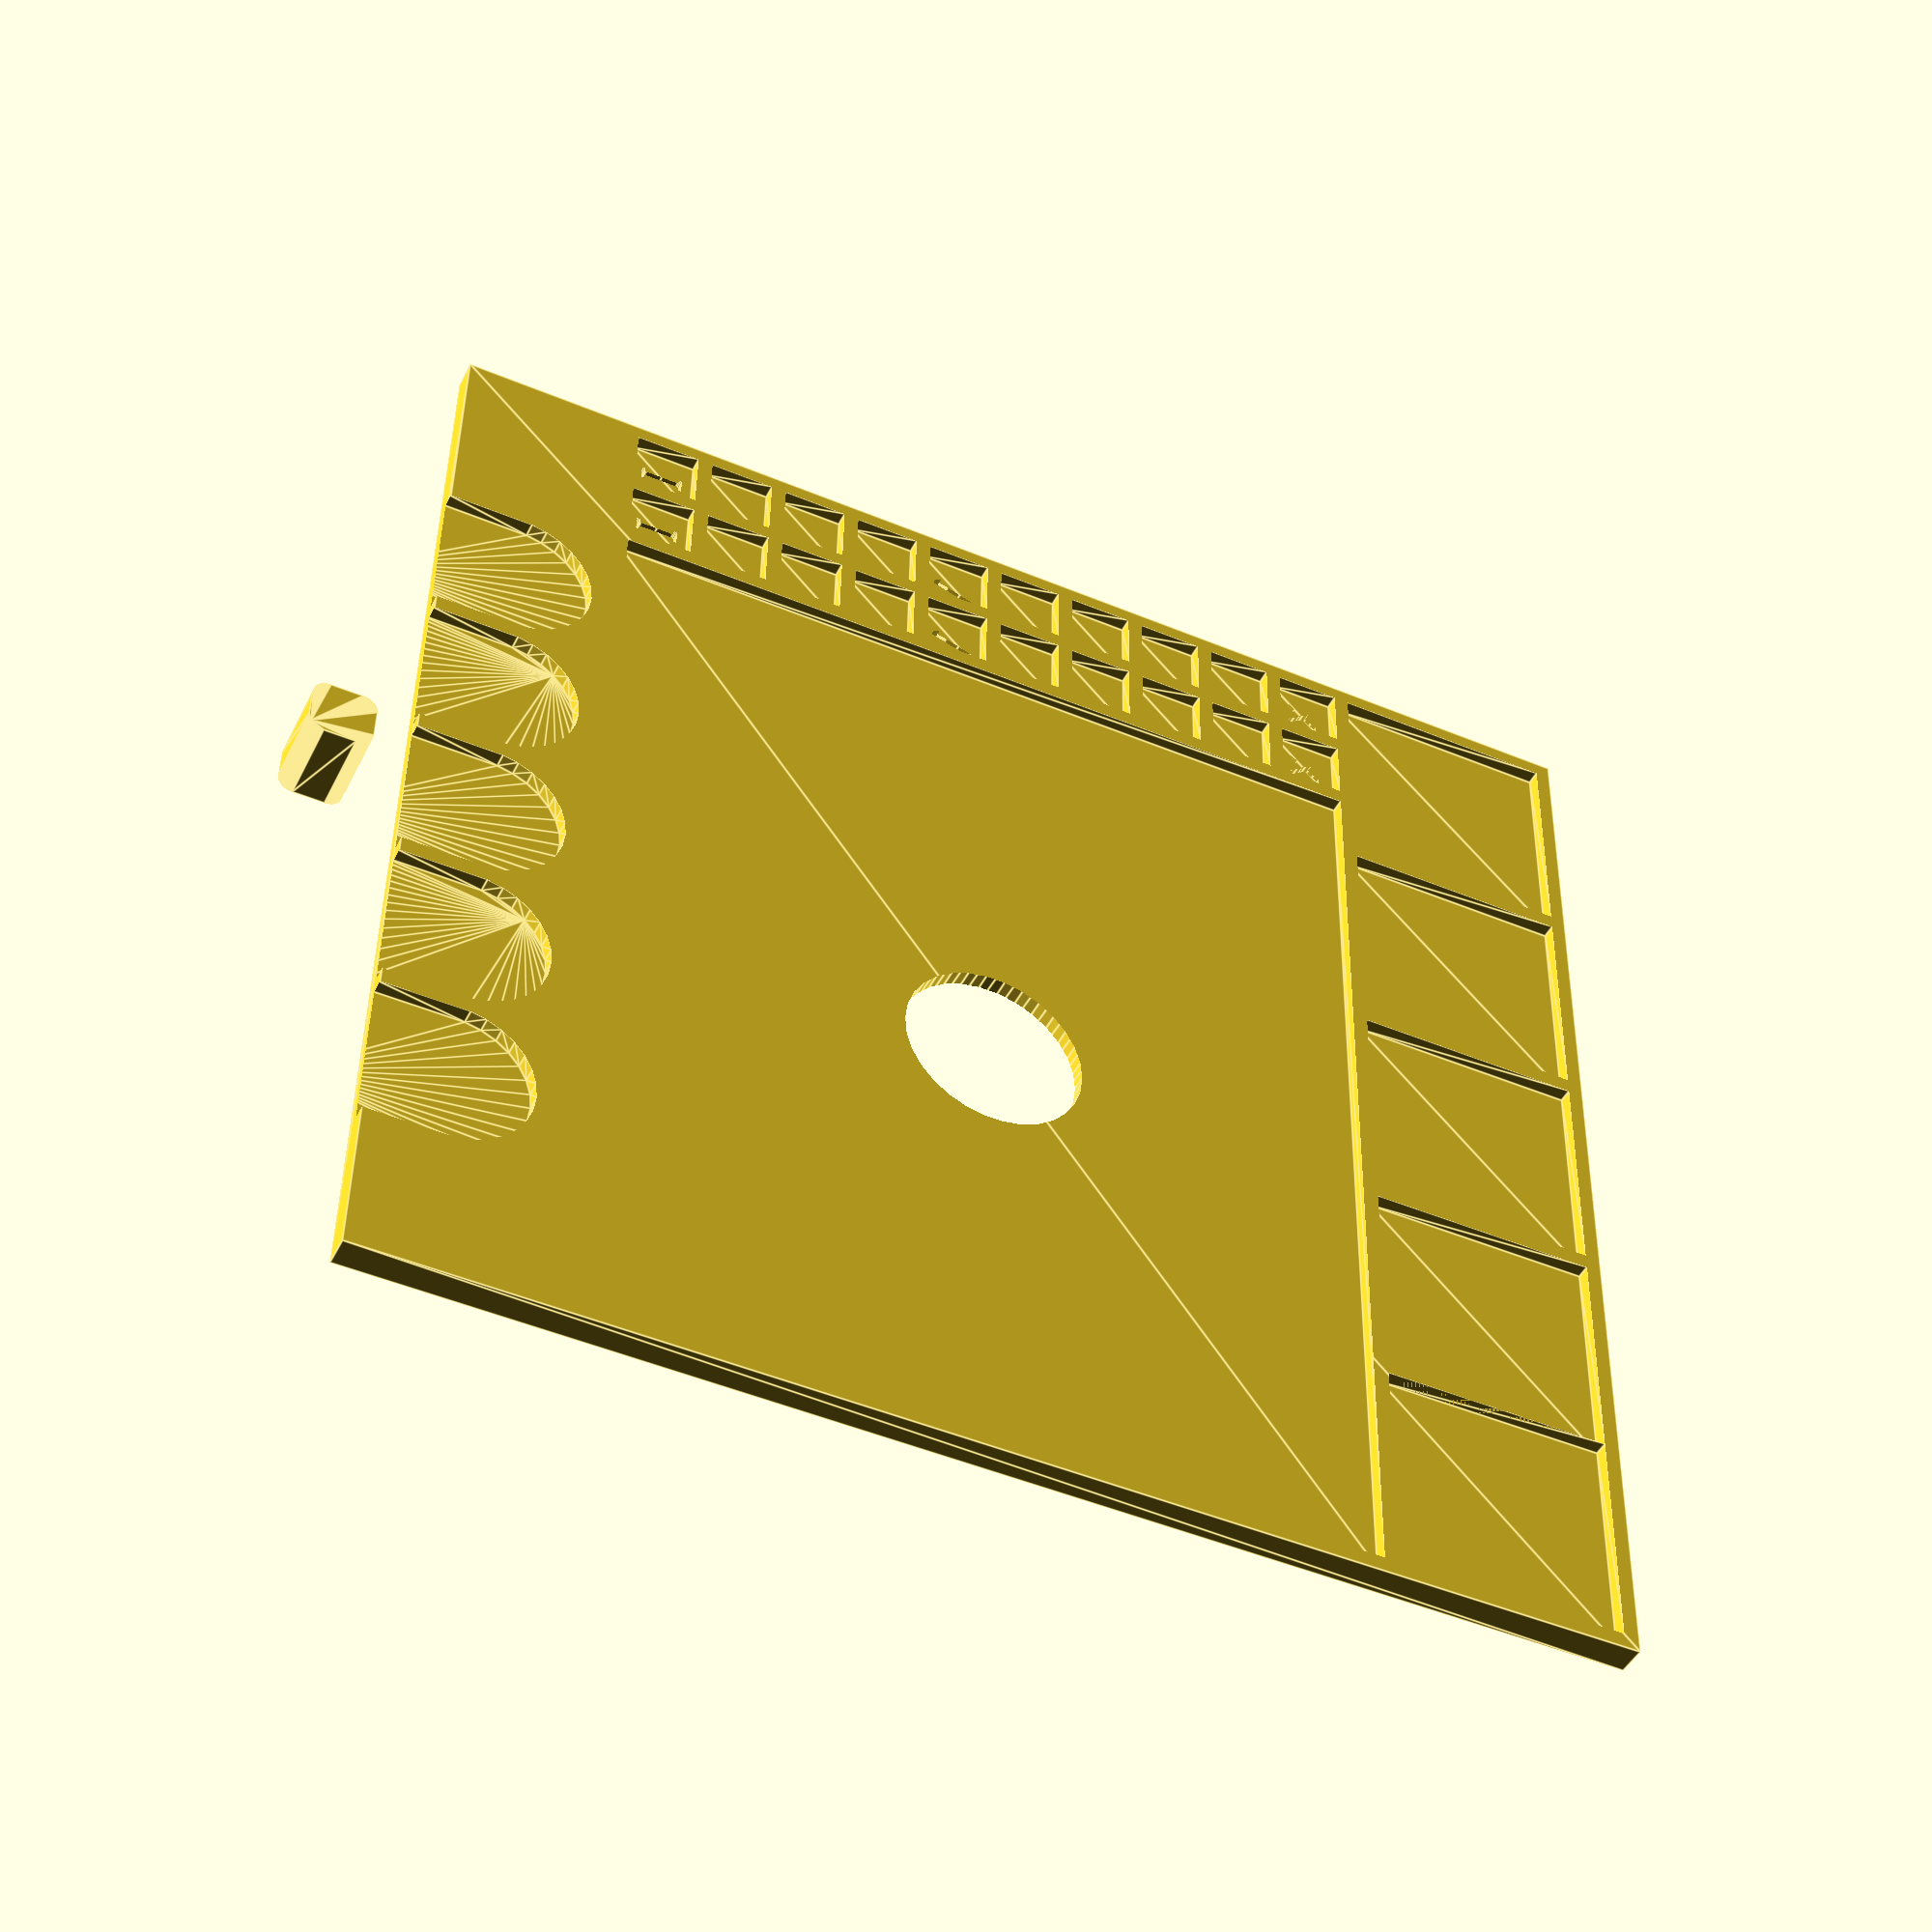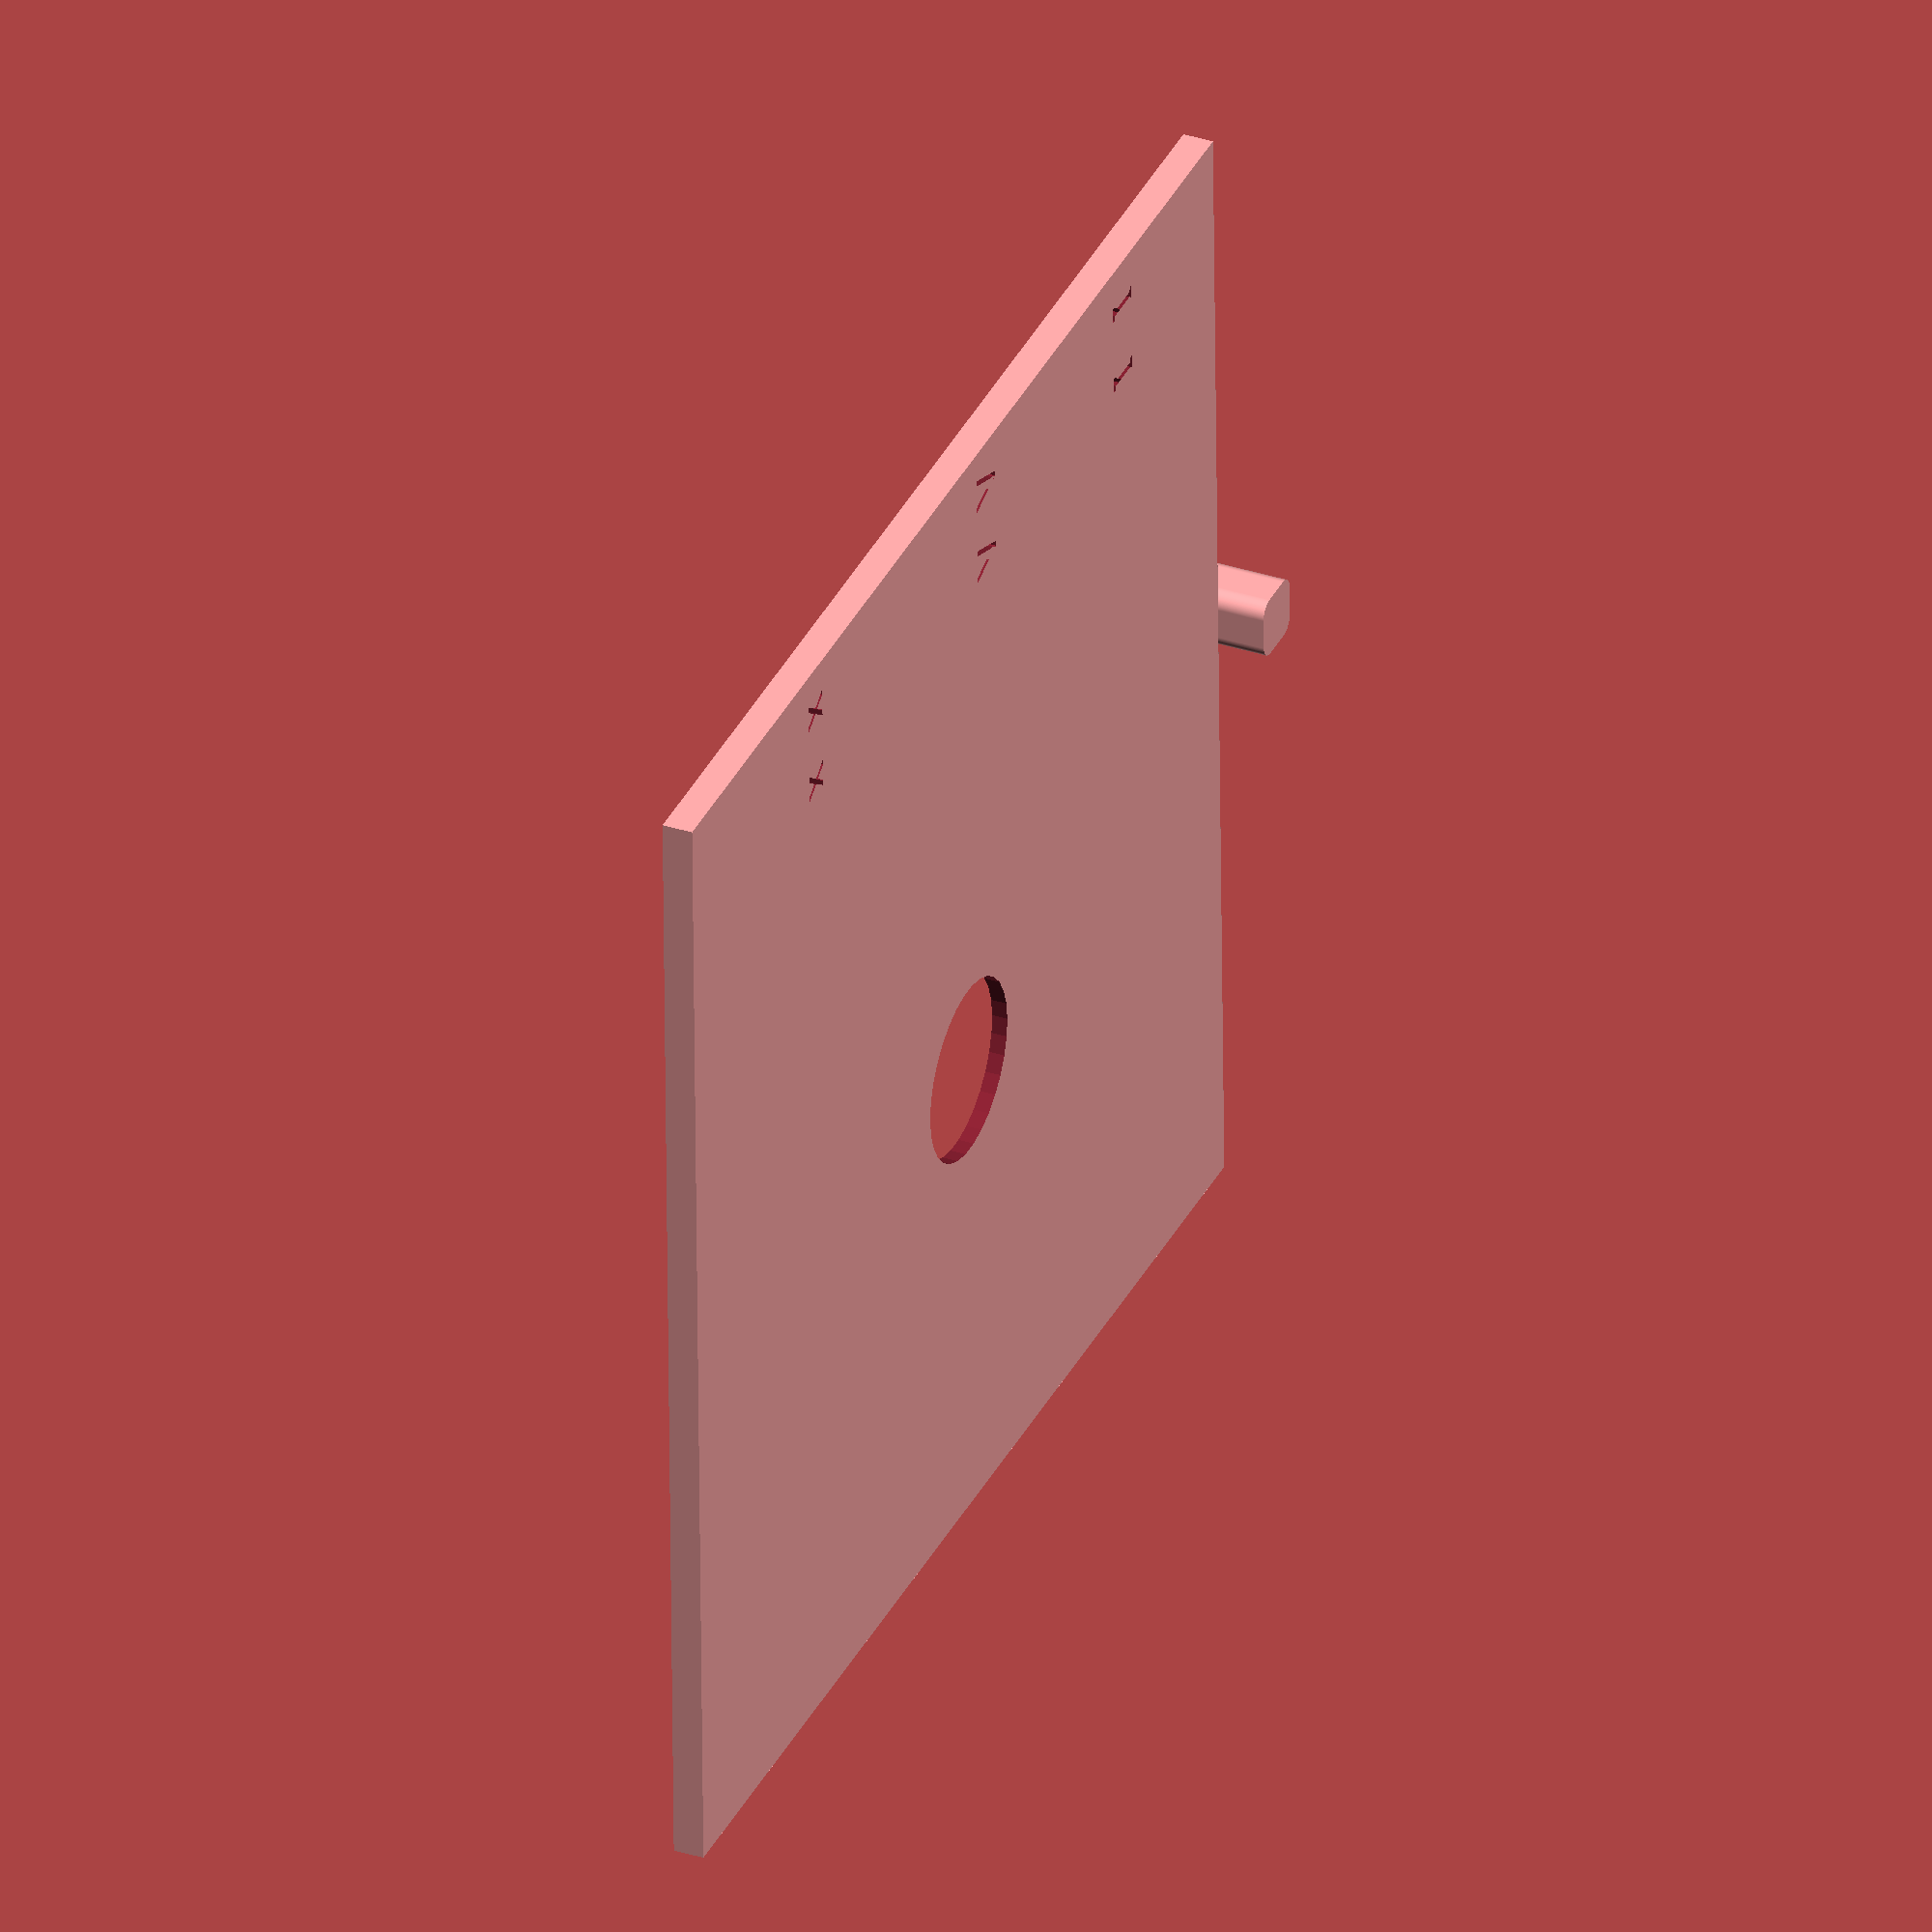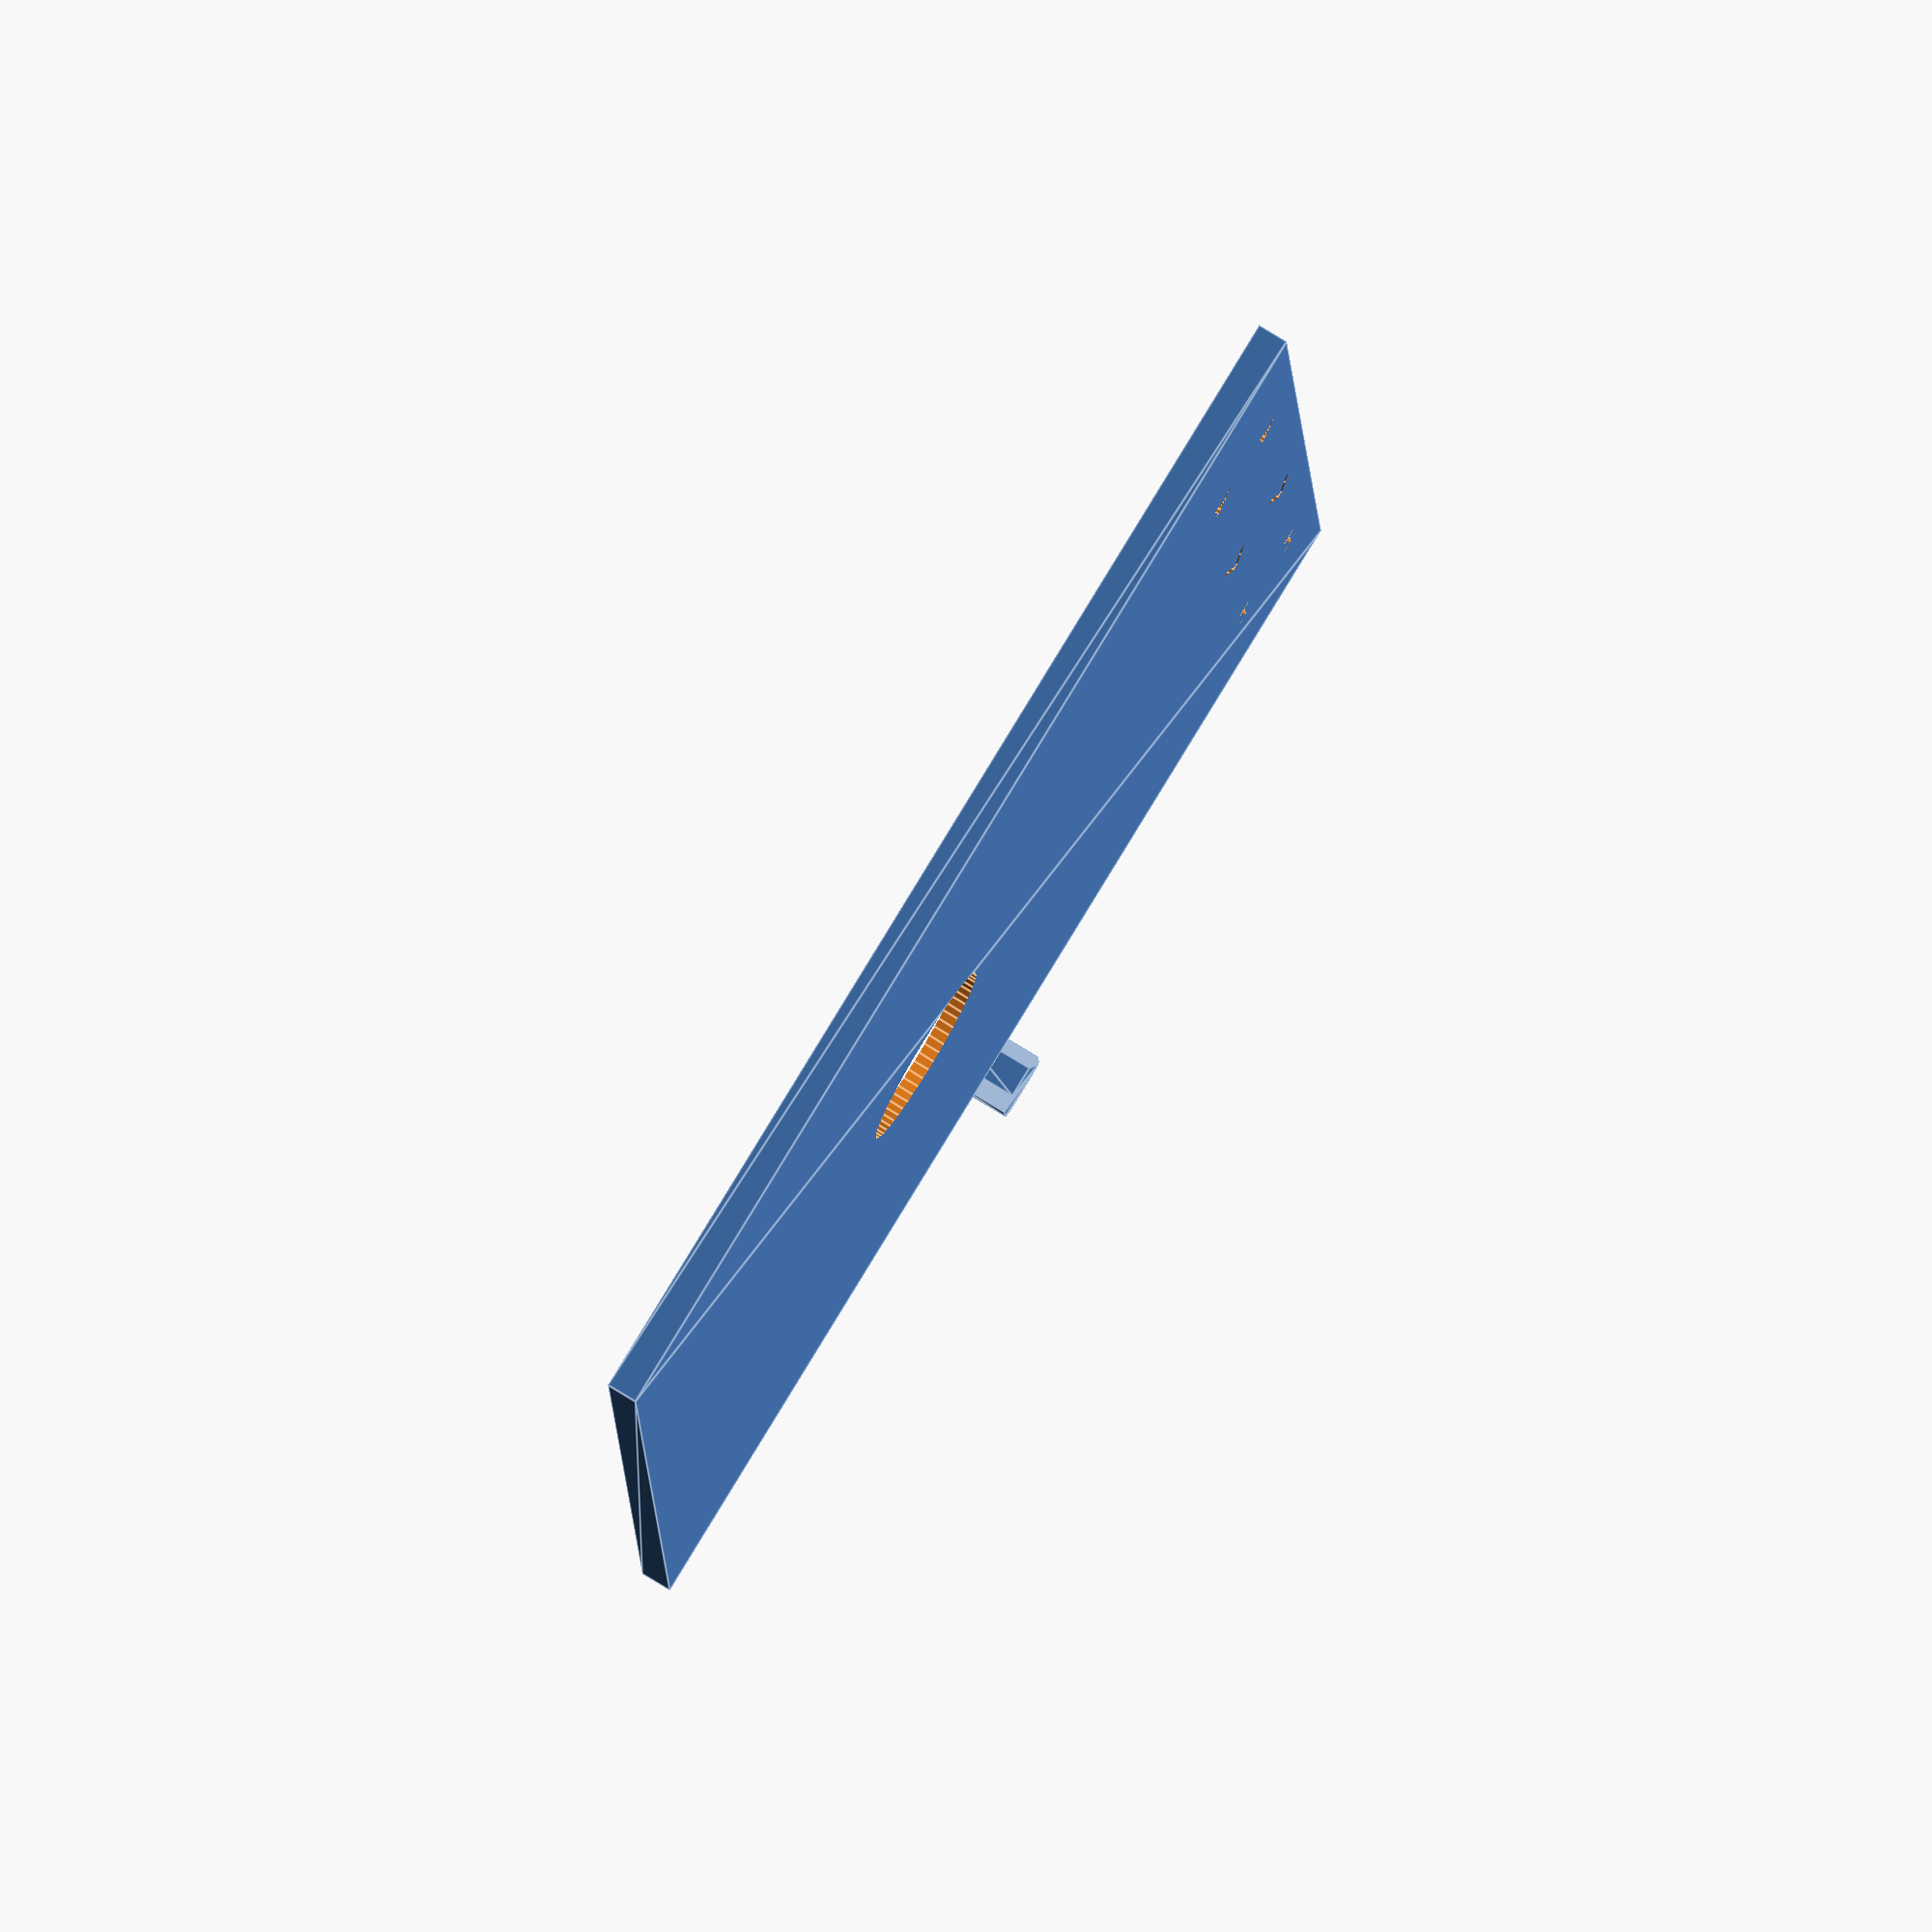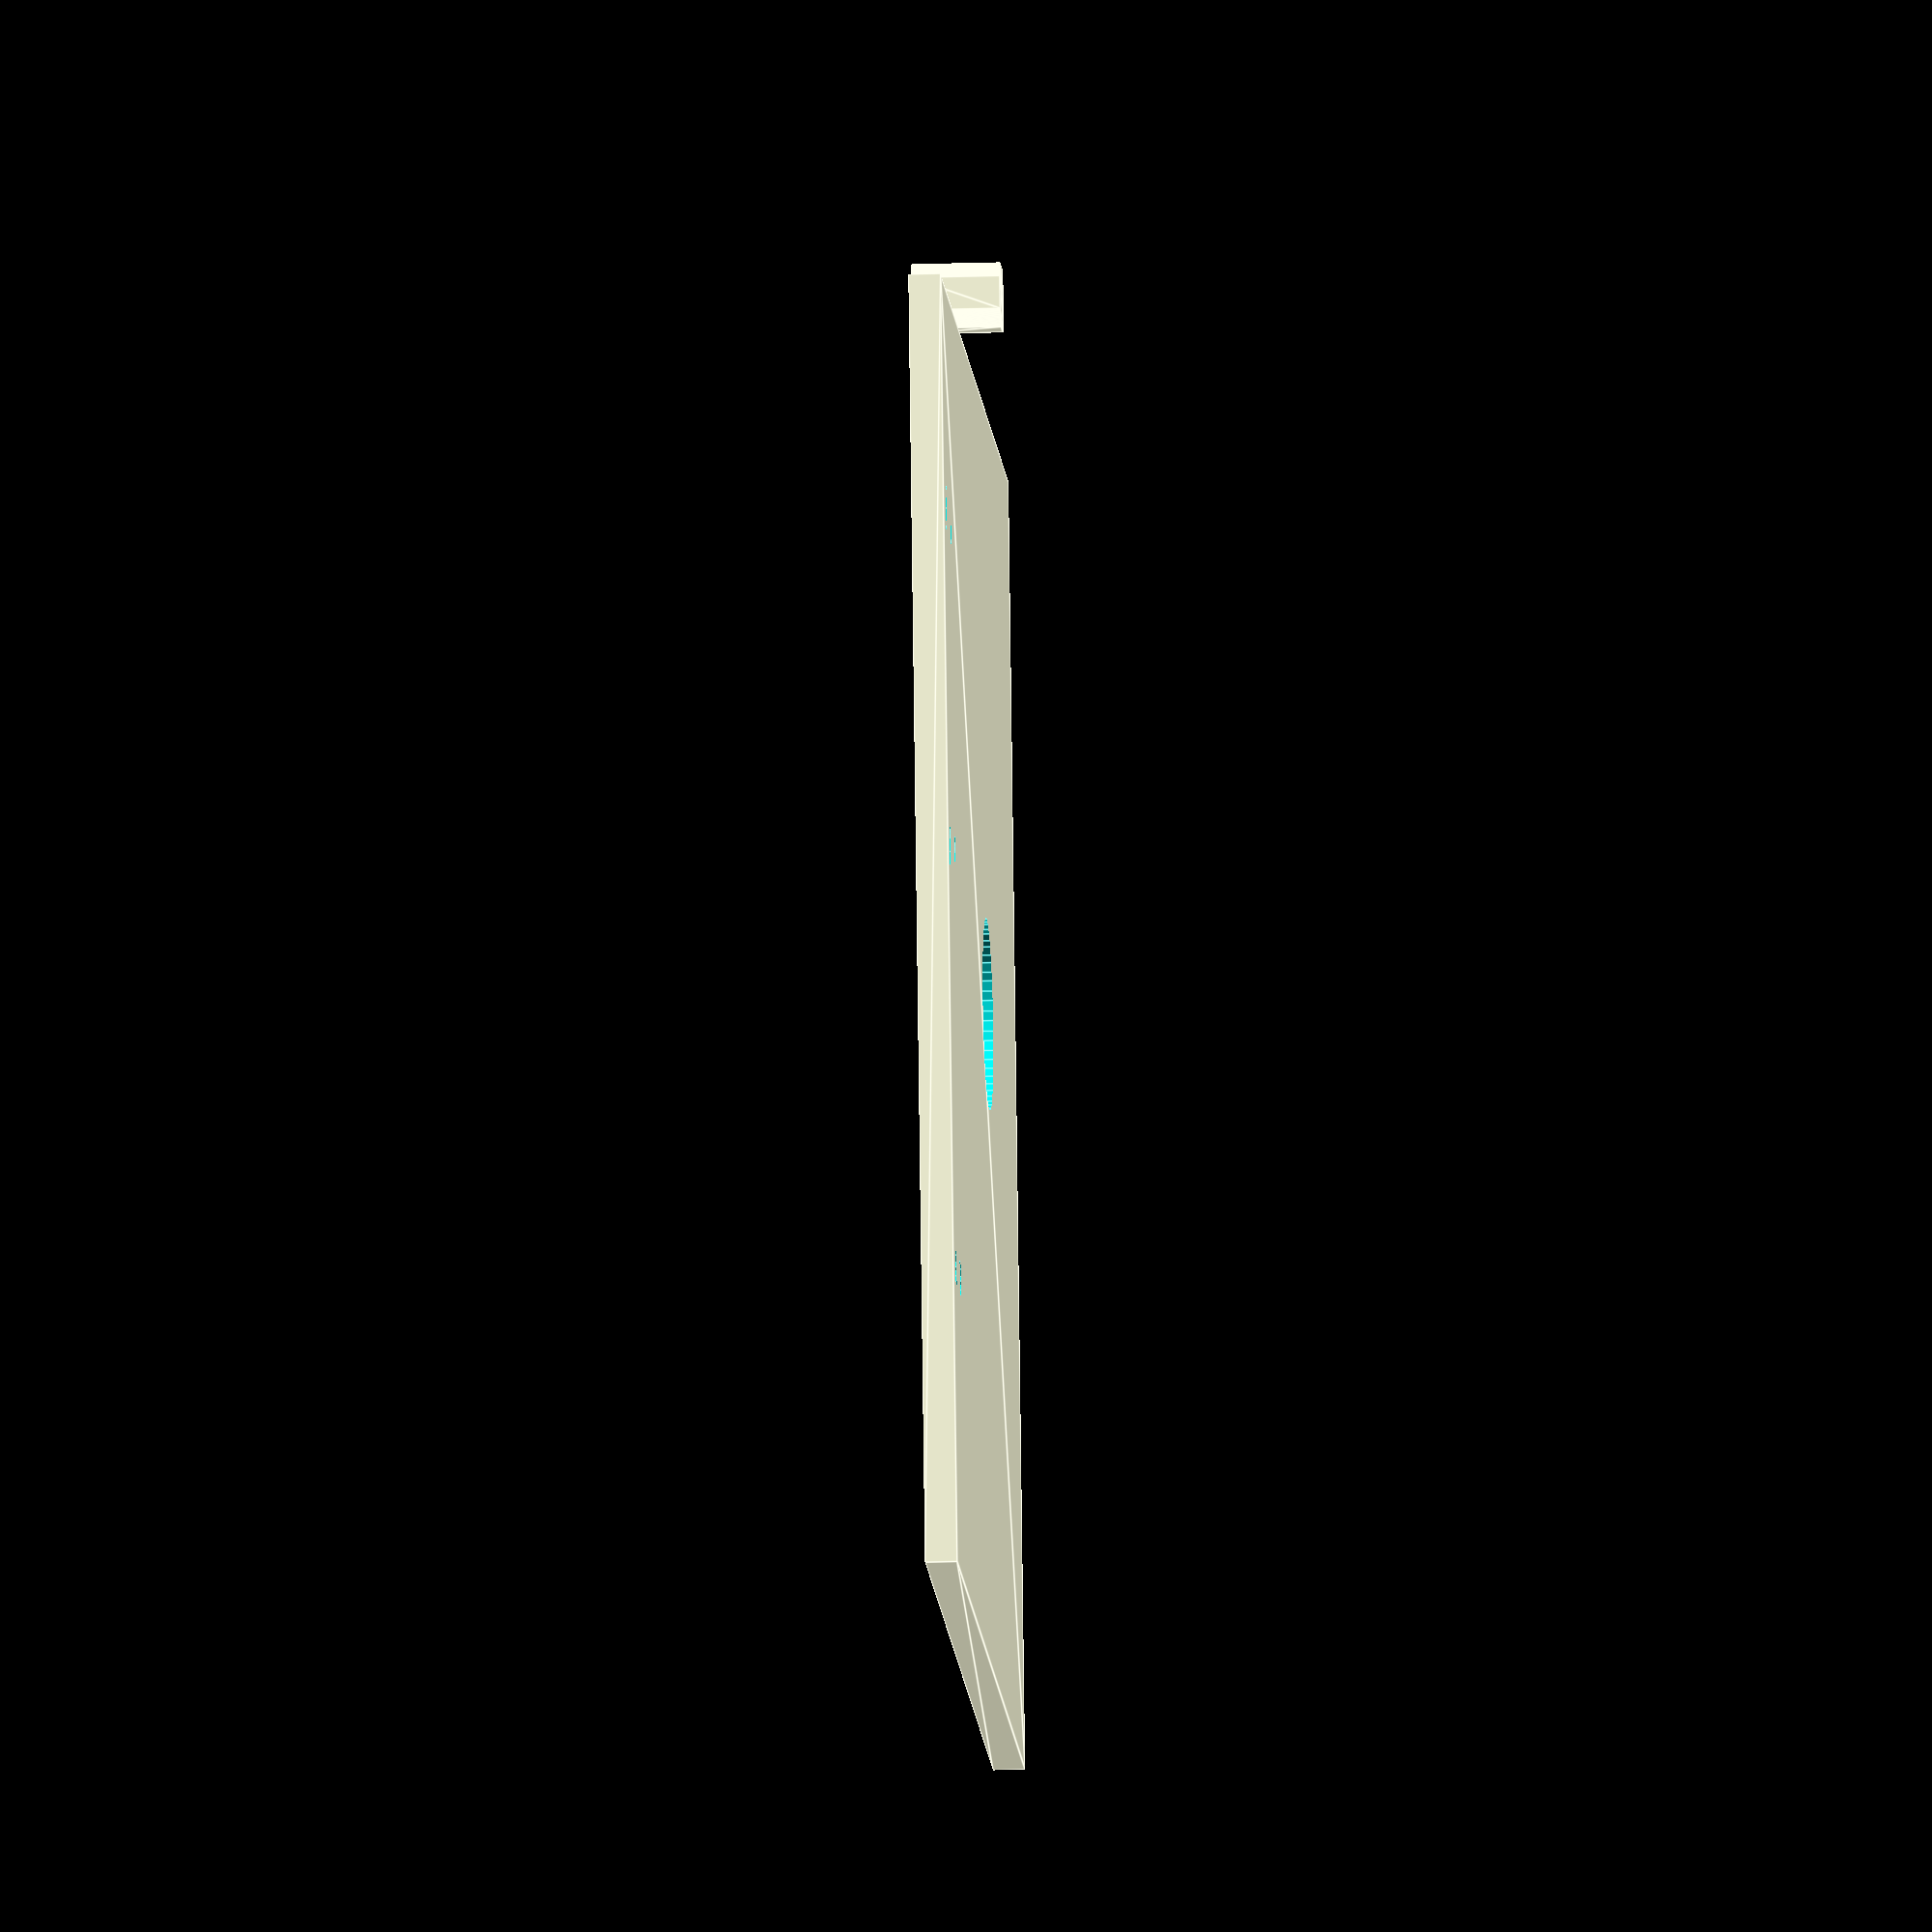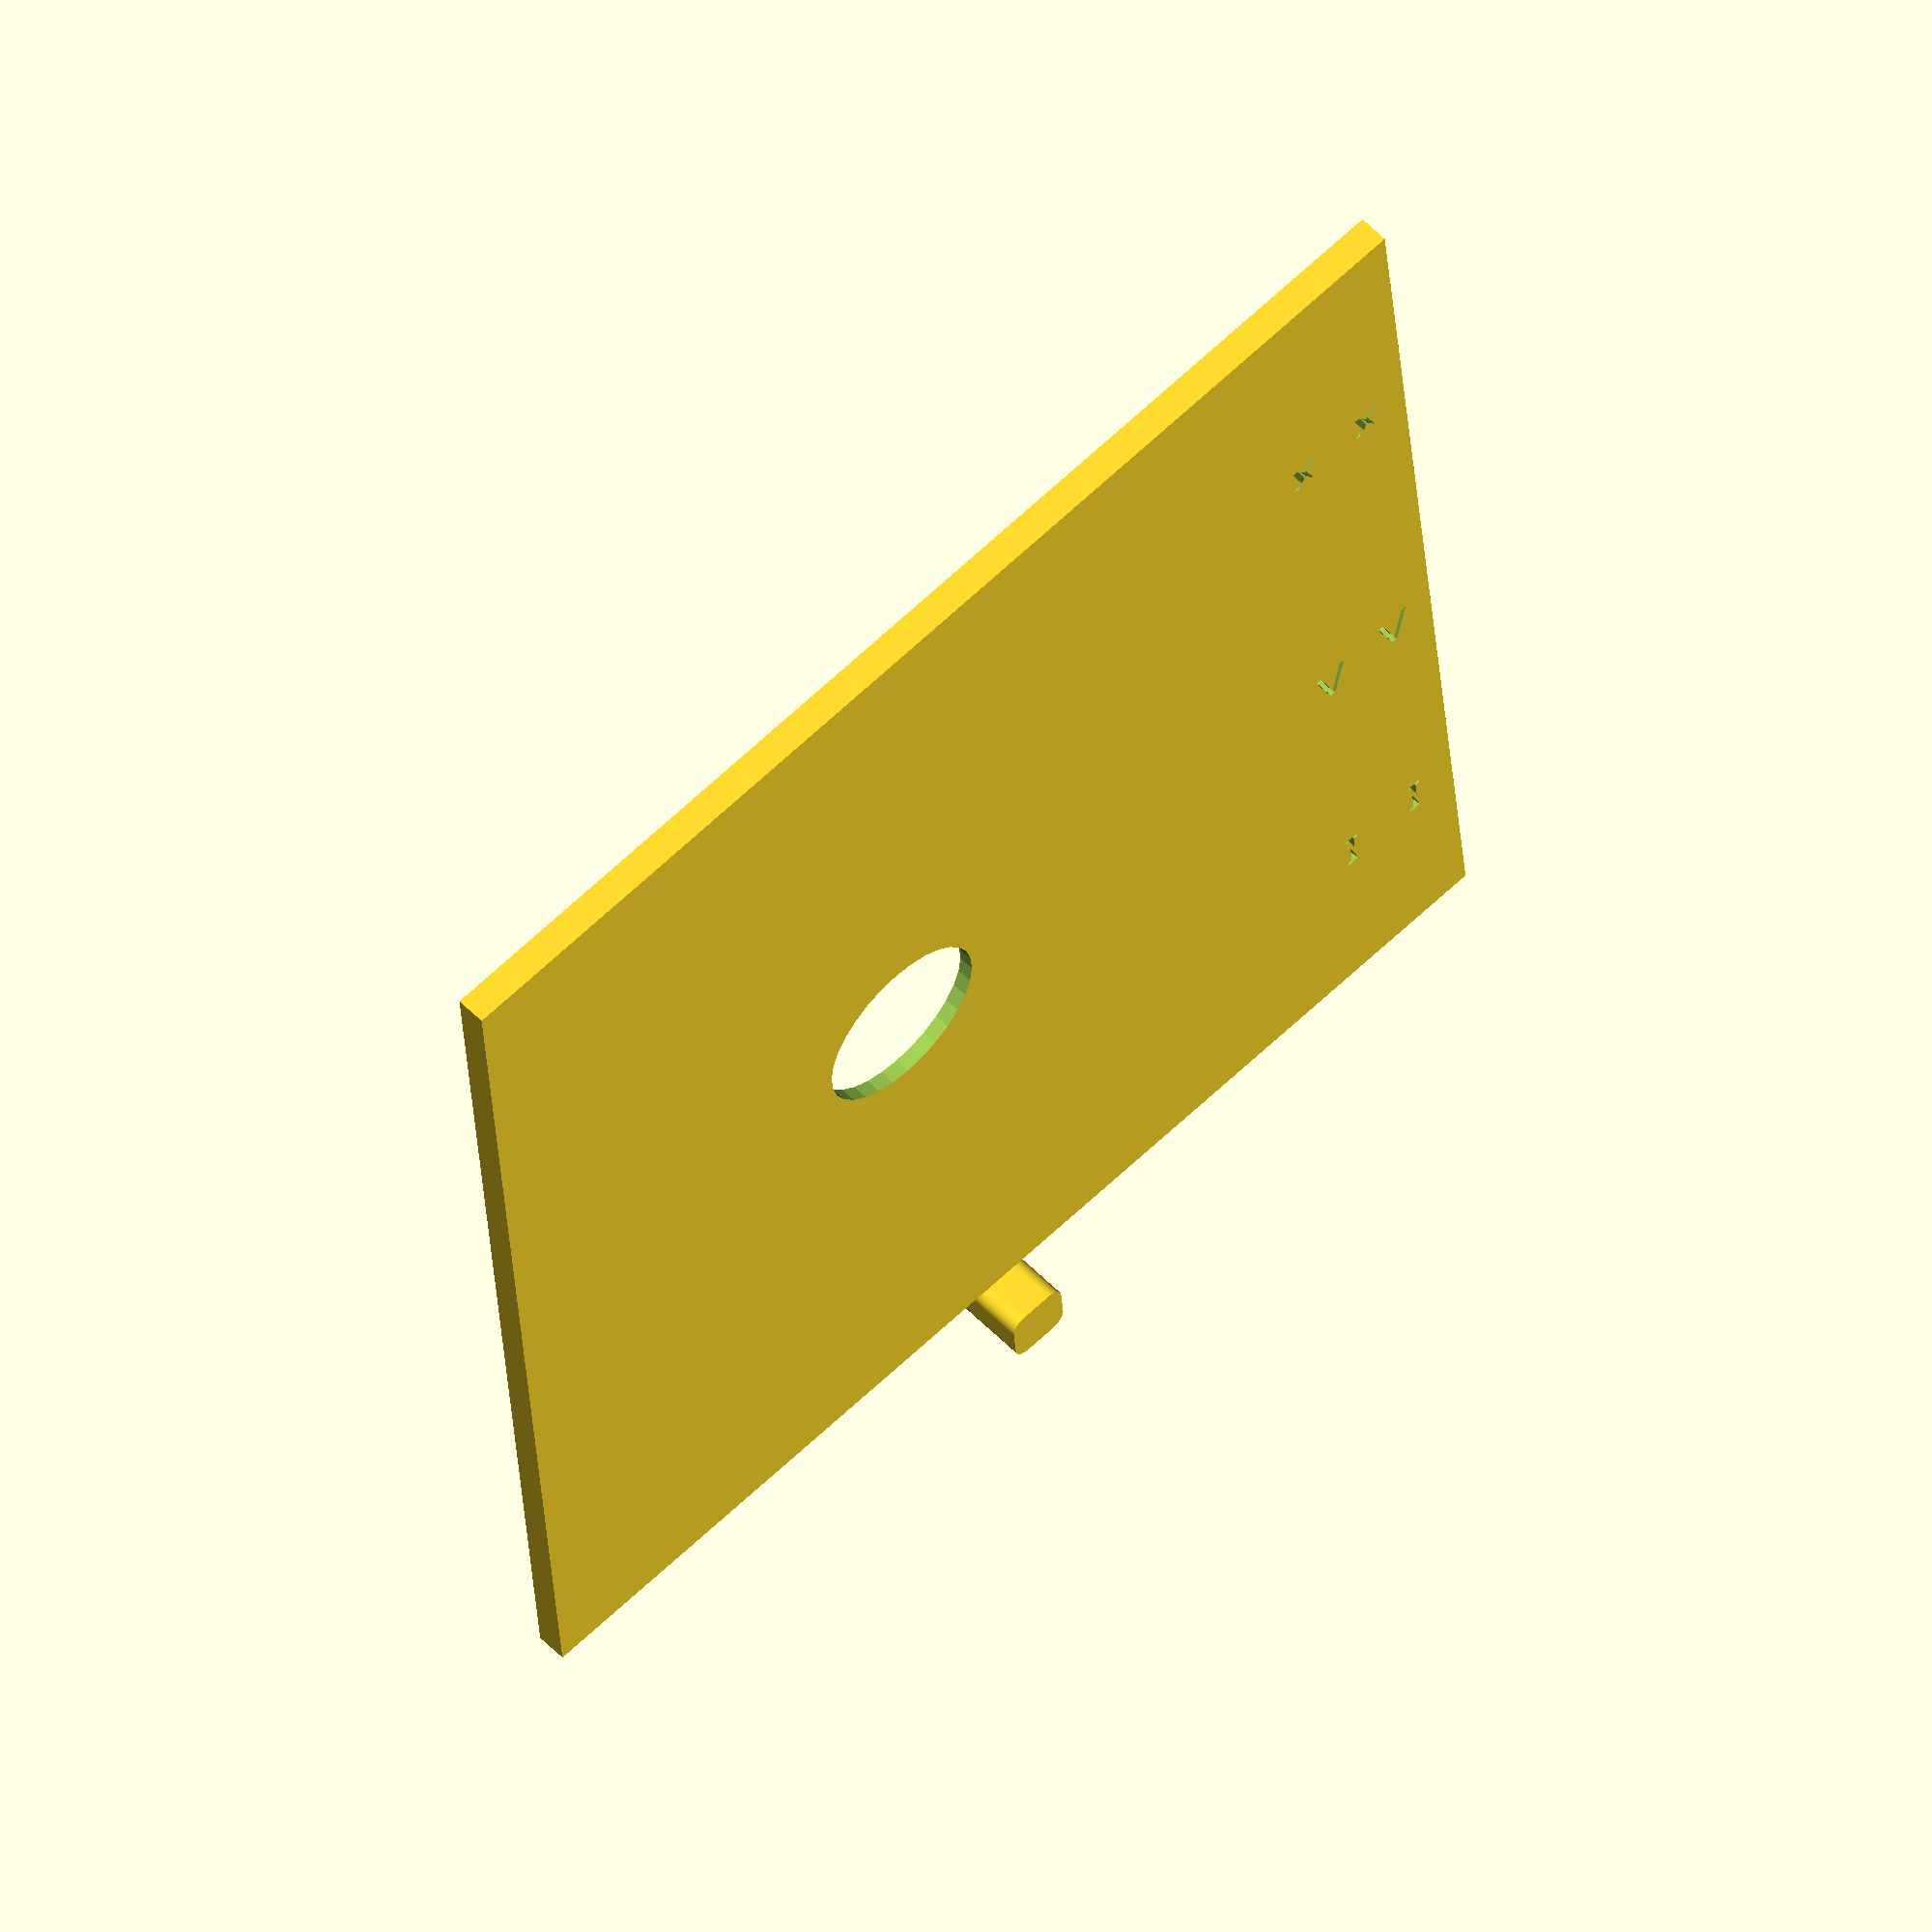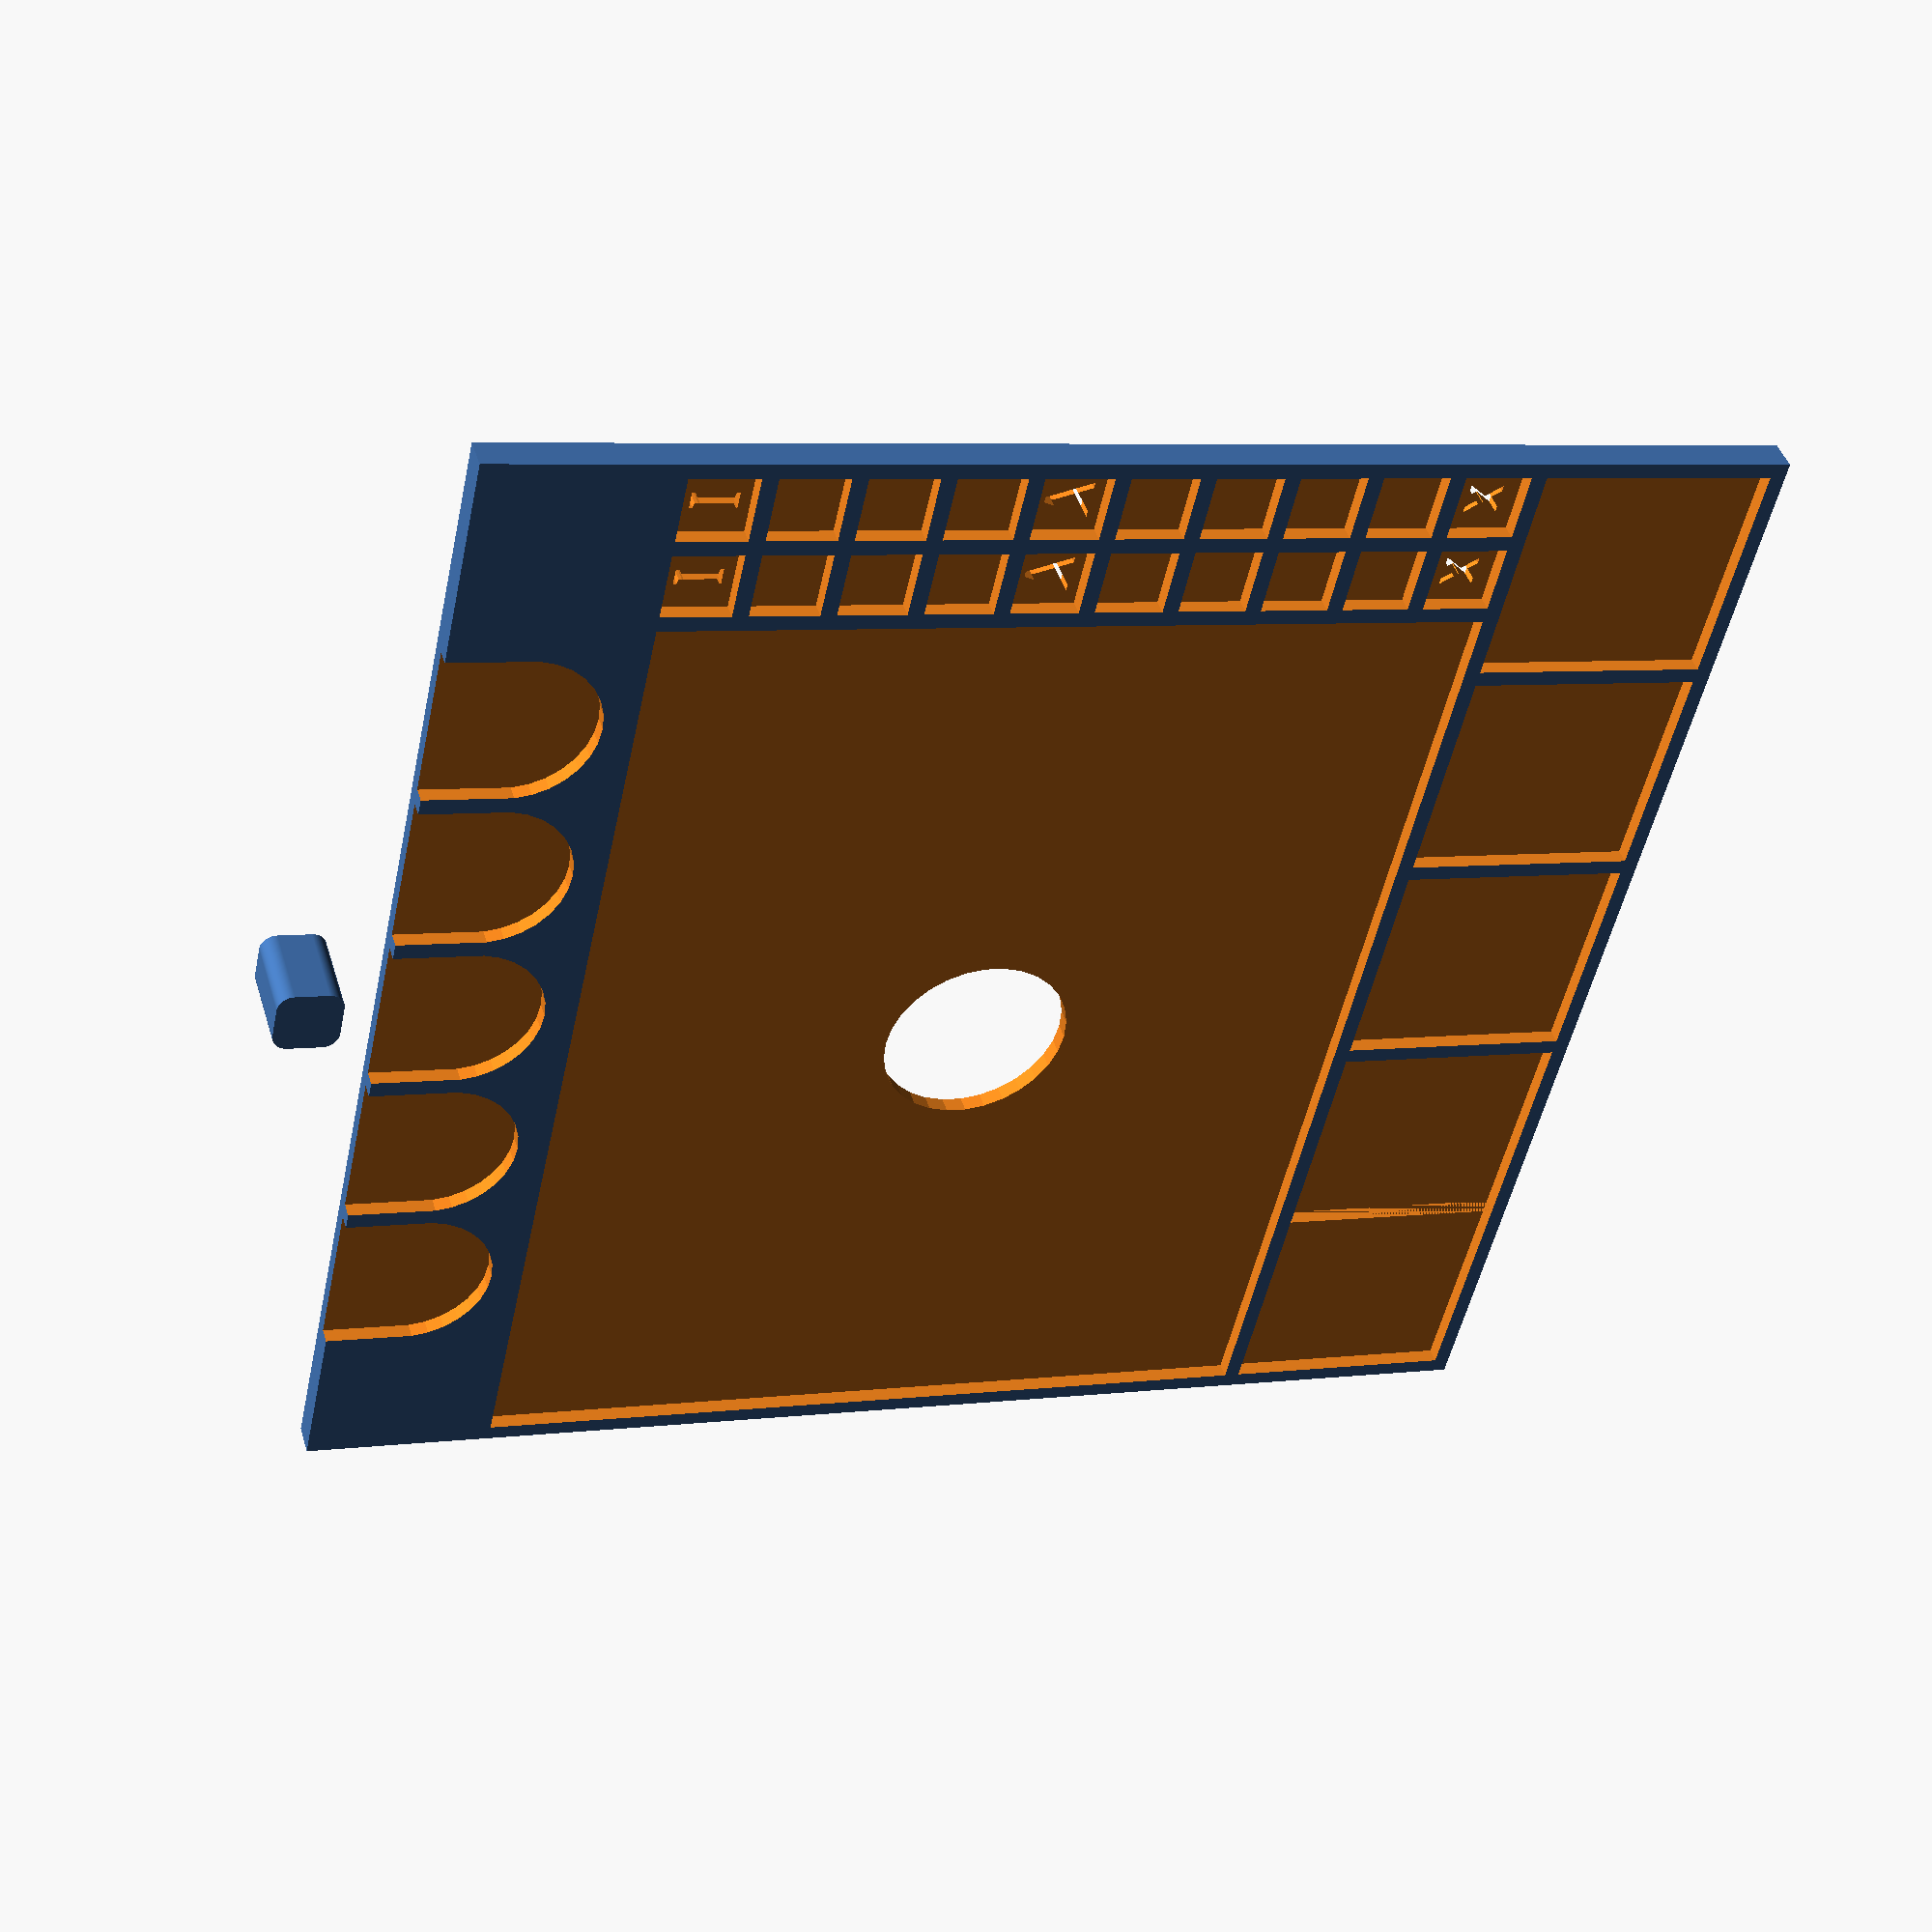
<openscad>
which = 0;

floorHeight = 2;
padding = 2;

playerSlotSize = [104, 130];
statsTokenDiameter = 20;
counterRowCount = 10;
counterCutoutWidth = (playerSlotSize[0] - (counterRowCount - 1) * padding) / counterRowCount;
counterColumnCount = 2;

resourcesHeight = 30;

matHeight = floorHeight * 2;
matSize = [
    playerSlotSize[0] + padding * 3 + statsTokenDiameter * 1.1 + resourcesHeight, 
    playerSlotSize[1] + padding * 2 + (counterCutoutWidth + padding) * counterColumnCount 
];

resourcesWidth = (matSize[1] - padding * 5) / 5;

playerCutoutDiameter = 24;
playerSlotCenter = [
    -(matSize[0] - playerSlotSize[0]) / 2 + resourcesHeight + padding, 
     (matSize[1] - playerSlotSize[1]) / 2
];

statsTokenCutoutV = [
    playerSlotCenter[0] + playerSlotSize[0] / 2 + playerCutoutDiameter / 2 + padding * 2,
    playerSlotCenter[1] - playerSlotSize[1] / 2 + playerCutoutDiameter / 2,
    floorHeight / 1.9
];

smallResourceTrayCount = 5;

module statsCutout(index) {
    hull() {
        step = index * (statsTokenDiameter + padding);
        translate(v = [
            statsTokenCutoutV[0],
            statsTokenCutoutV[1] + step,
            statsTokenCutoutV[2]
        ])
        linear_extrude(height = floorHeight, center = true)
            circle(d = statsTokenDiameter);
         translate(v = [
            statsTokenCutoutV[0] + statsTokenDiameter / 2,
            statsTokenCutoutV[1] + step,
            statsTokenCutoutV[2]
        ])
        linear_extrude(height = floorHeight, center = true)
            circle(d = statsTokenDiameter);
    }
}

module resourceTracker(column) {
    for(row = [1:counterRowCount]) {
        v = [
            playerSlotCenter[0] 
                + playerSlotSize[0] / 2 
                + padding
                - (counterCutoutWidth / 2) 
                - ((padding + counterCutoutWidth) * (row - 1)),
            playerSlotCenter[1] 
                - playerSlotSize[1] / 2 
                - counterCutoutWidth / 2 
                - padding * 2
                - (counterCutoutWidth + padding) * column,
            floorHeight / 1.9
        ];
        translate(v = v)
        linear_extrude(height = floorHeight, center = true) 
            square(size = counterCutoutWidth, center = true);
        
        textSize = counterCutoutWidth / 1.5;
        if(row == 1) {
            translate(v = v)
            rotate(a = 90, v = [0, 0, 1])
            linear_extrude(height = 1000, center = true) 
                text(
                    text = "I", 
                    size = textSize, 
                    font = "Arial Rounded MT Bold:style=Regular",
                    valign = "center",
                    halign = "center"
                );
        }

        if(row == 5) {
            translate(v = v)
            rotate(a = 90, v = [0, 0, 1])
            linear_extrude(height = 1000, center = true) 
                text(
                    text = "V", 
                    size = textSize,
                    font = "Arial Rounded MT Bold:style=Regular",
                    valign = "center",
                    halign = "center"
                );
        }

        if(row == 10) {
            translate(v = v)
            rotate(a = 90, v = [0, 0, 1])
            linear_extrude(height = 1000, center = true) 
                text(
                    text = "x", 
                    size = textSize,
                    font = "Arial Rounded MT Bold:style=Regular",
                    valign = "center",
                    halign = "center"
                );
        }
    }
}

module resourcesTray(index) {
 translate(v = [
        -matSize[0] / 2 + resourcesHeight / 2 + padding,
        -matSize[1] / 2 + resourcesWidth / 2 + padding + (resourcesWidth + padding) * index,
        floorHeight / 1.9
    ])
    linear_extrude(height = floorHeight, center = true)
        square(size = [resourcesHeight, resourcesWidth], center = true);
}

module playerMat() {
    difference() { 
        linear_extrude(height = matHeight, center = true)
            square(size = matSize, center = true);

        translate(v = [
            playerSlotCenter[0] + padding,
            playerSlotCenter[1] - padding,
            floorHeight / 1.9
        ])
        linear_extrude(height = floorHeight, center = true)
            square(size = playerSlotSize, center = true);

        translate(v = [
            playerSlotCenter[0],
            playerSlotCenter[1],
            floorHeight / 1.9
        ])
        linear_extrude(height = 100, center = true)
            circle(d = playerCutoutDiameter);
        
        for(index = [0:4]) {
            statsCutout(index = index);
        }

        for(index = [0:counterColumnCount - 1]) {
            resourceTracker(column = index);
        }
       
        for(index = [0:smallResourceTrayCount - 1]) {
            if(index == smallResourceTrayCount - 1) {
                translate(v = [0, -padding, 0]) 
                    resourcesTray(index = index);
            } else {
                resourcesTray(index = index);
            }
        }
    }
}

module healthCounterToken() {
    translate([matSize[0] / 2 + 10, 0, 0])
    minkowski() {
        cubeWidth = counterCutoutWidth - 4.5;
        cube(size = [cubeWidth, cubeWidth, 10], center = true);
        cylinder(h = 1, r = 2, center = true, $fn = 360);
    }
}


if (which == 1) {
    playerMat();
} else if (which == 2) {
    healthCounterToken();
} else {
    playerMat();
    healthCounterToken();
}

</openscad>
<views>
elev=45.3 azim=181.0 roll=334.8 proj=p view=edges
elev=326.2 azim=181.3 roll=113.5 proj=o view=wireframe
elev=100.8 azim=272.9 roll=58.6 proj=o view=edges
elev=22.8 azim=283.2 roll=93.2 proj=o view=edges
elev=122.6 azim=274.9 roll=43.6 proj=o view=solid
elev=136.6 azim=12.4 roll=196.6 proj=p view=wireframe
</views>
